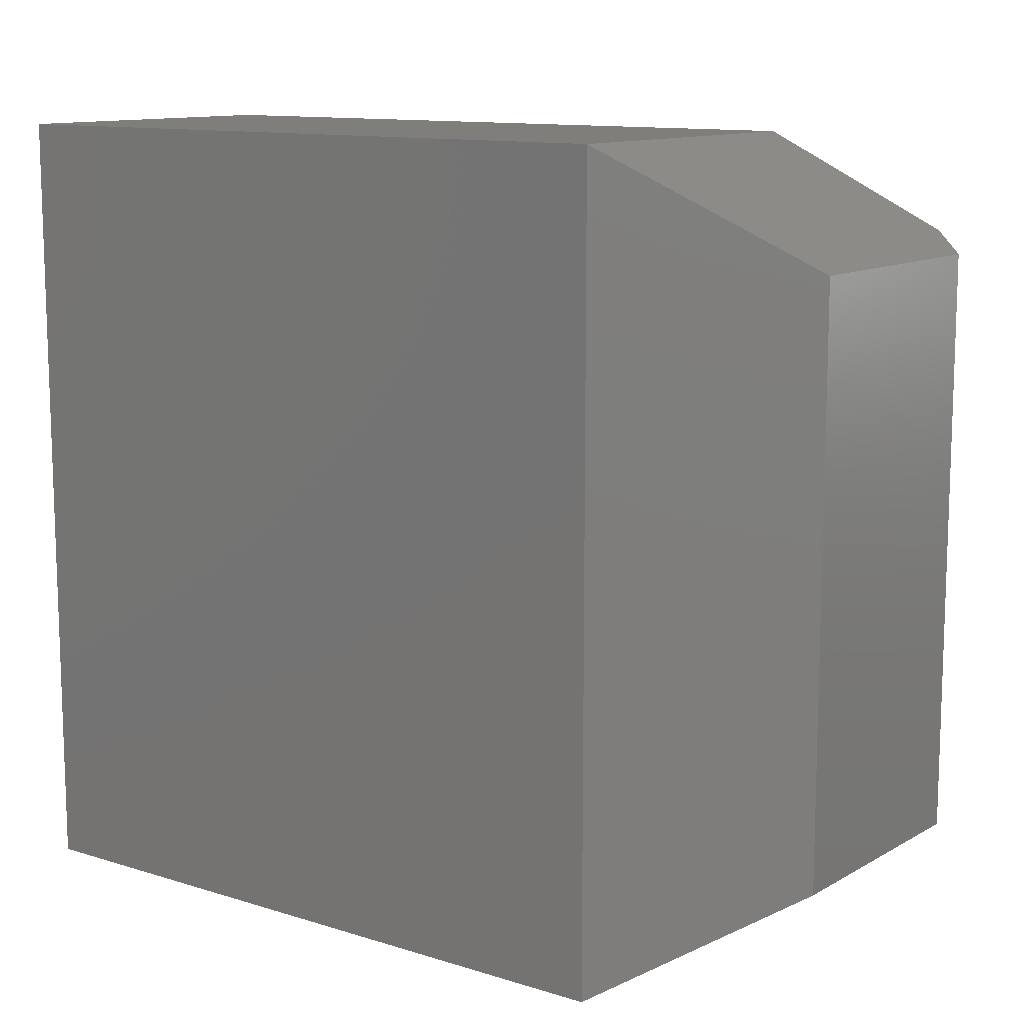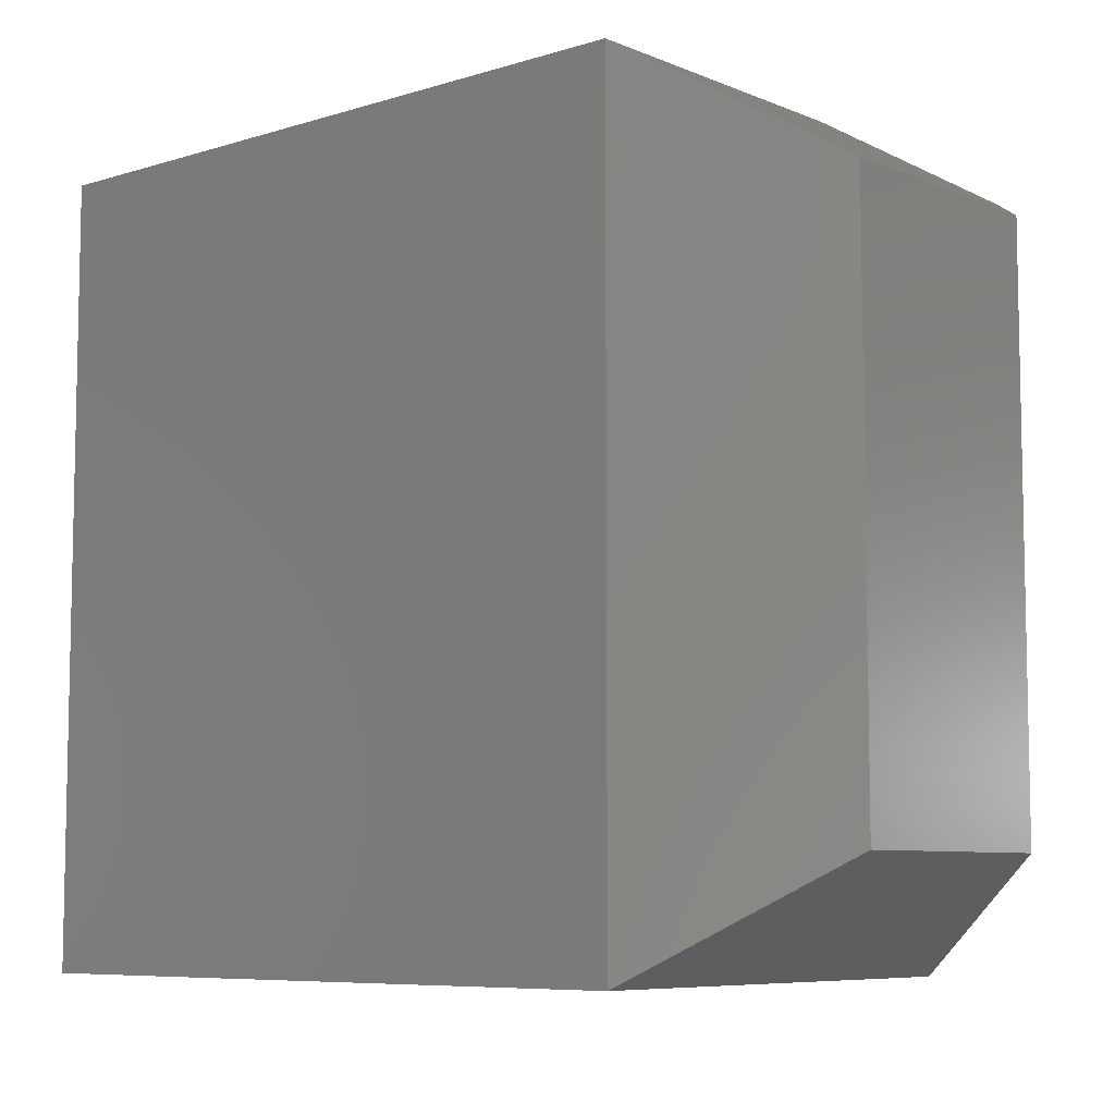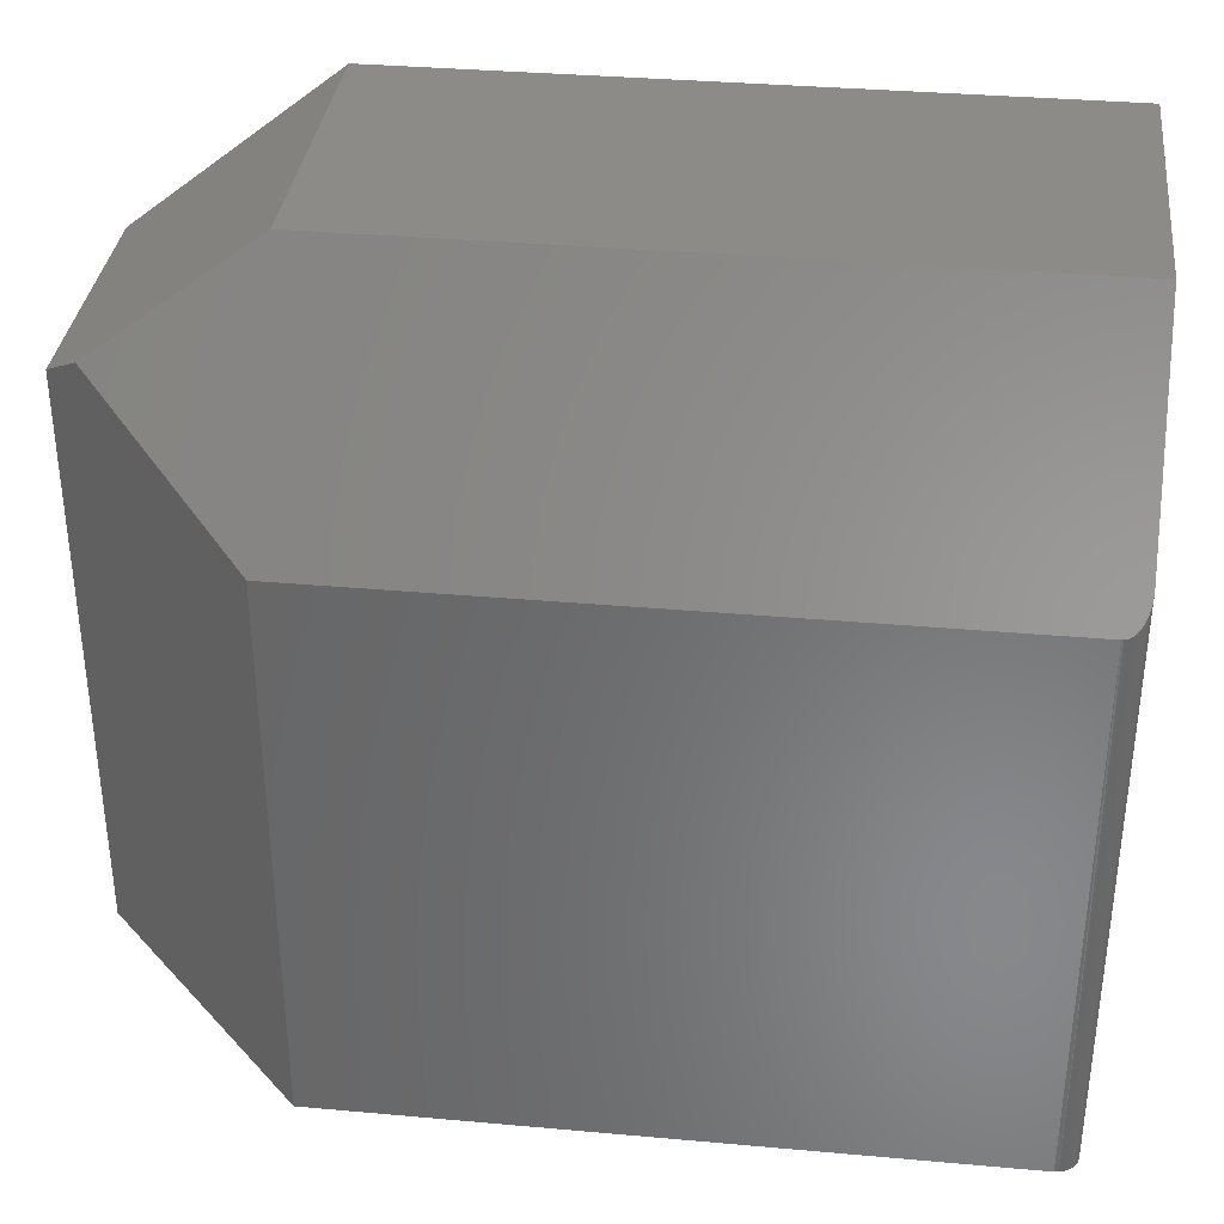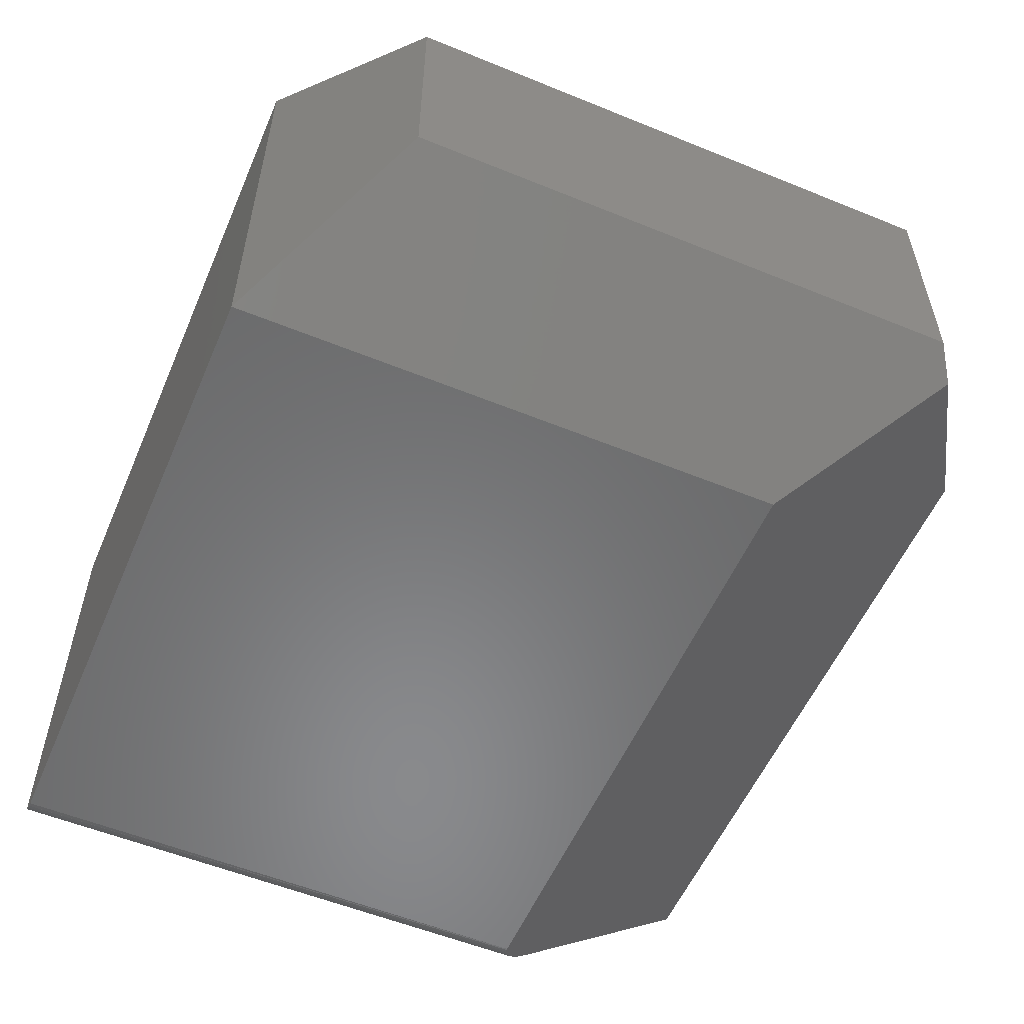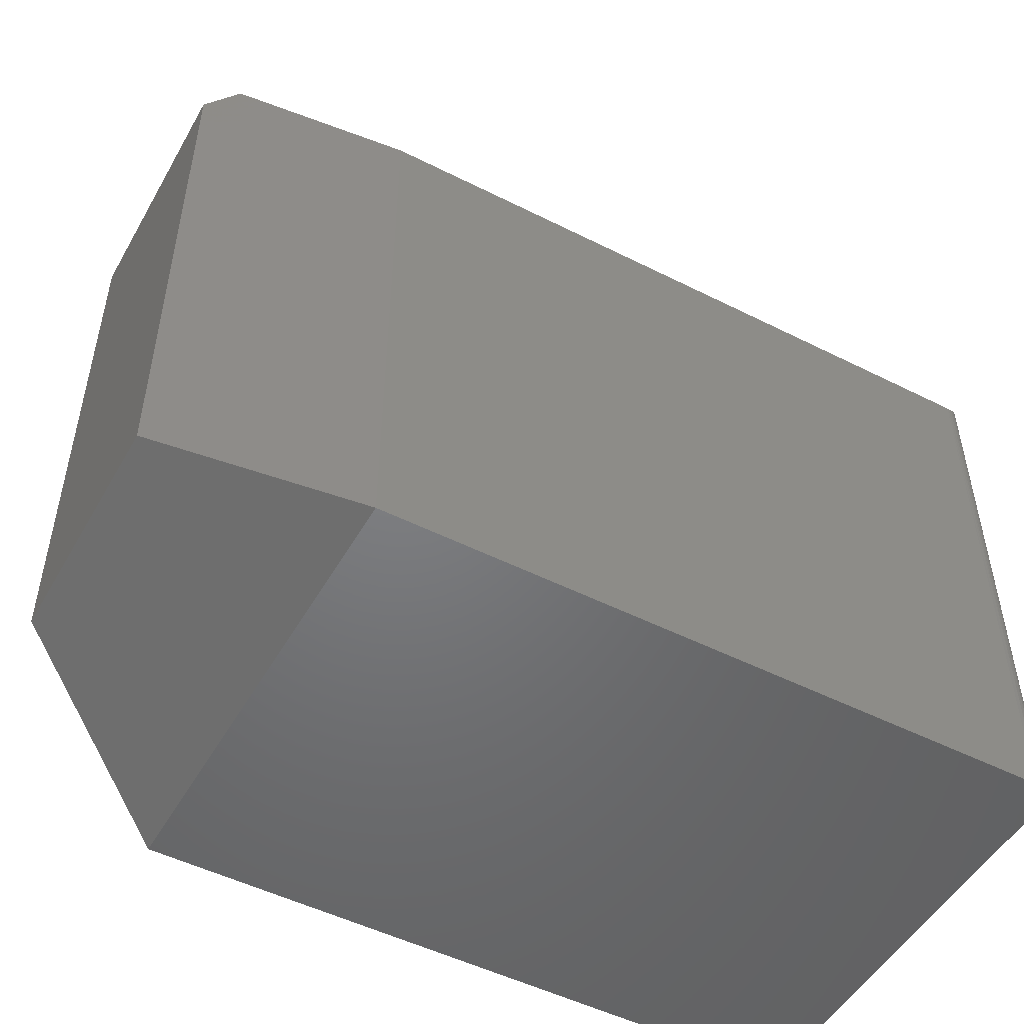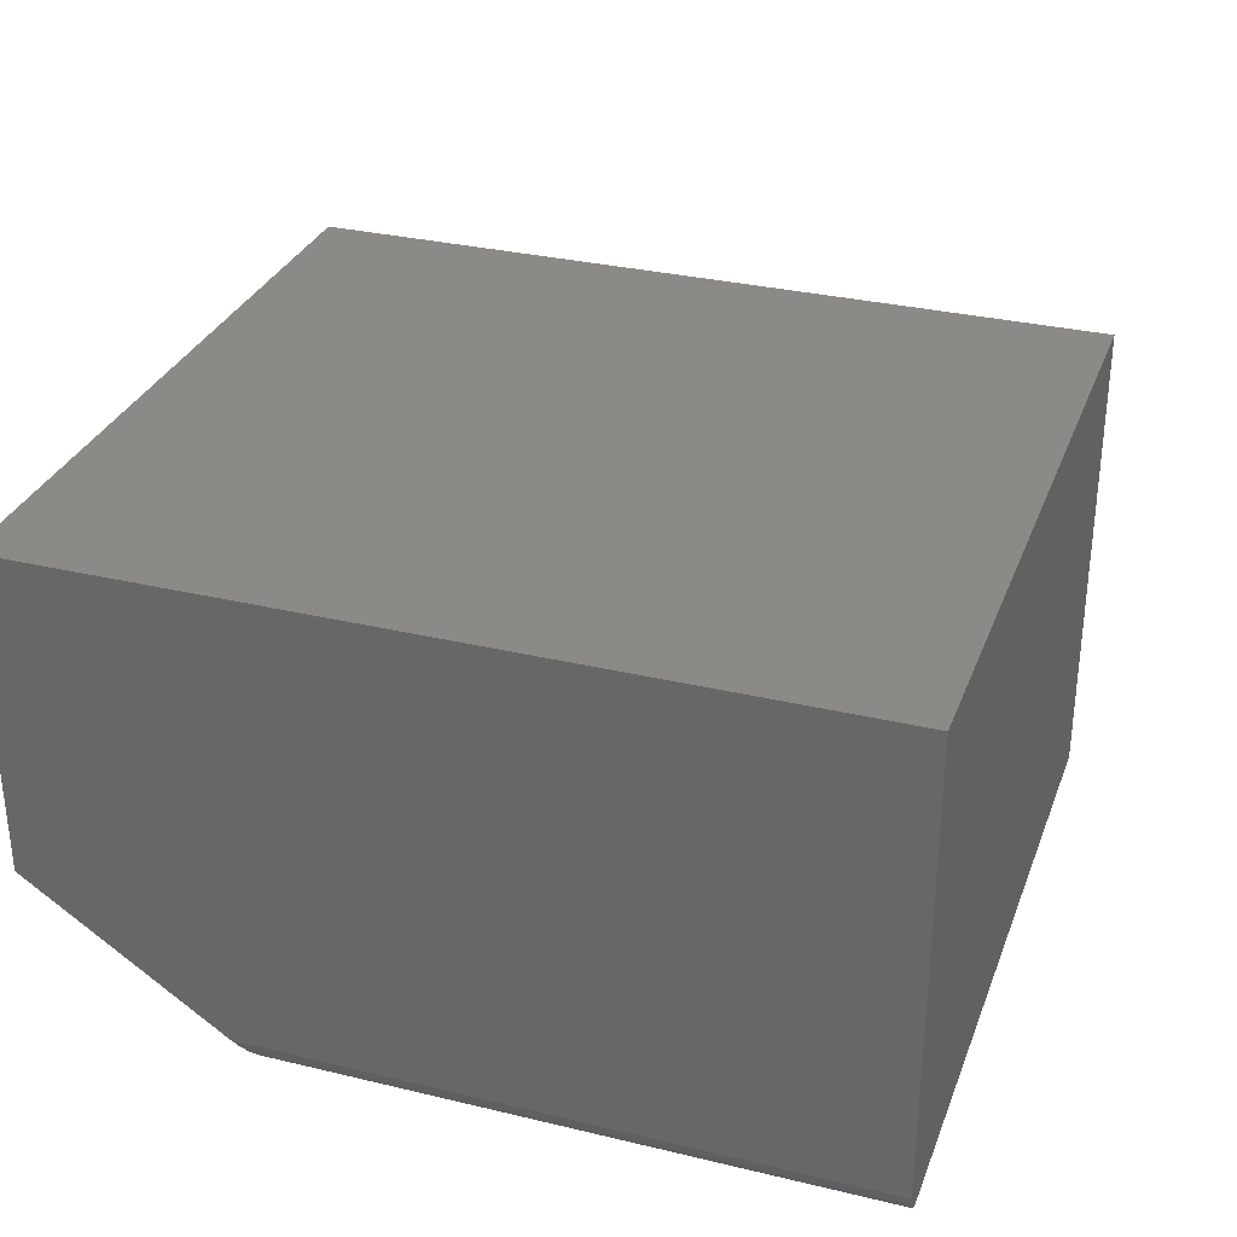
<metadata>
{"format":"stl","ext":"stl","renderer":"f3d","projection":"perspective","resolution":1024,"background":"white","views":[{"elev":11.7,"azim":36.9,"up":"+Y"},{"elev":-7.4,"azim":41.0,"up":"+Y"},{"elev":34.9,"azim":-173.2,"up":"+Y"},{"elev":-55.7,"azim":66.8,"up":"+Z"},{"elev":-50.5,"azim":151.1,"up":"+Y"},{"elev":31.3,"azim":-71.2,"up":"+Z"}]}
</metadata>
<code>
# stl→obj: 32 verts, 60 faces
v -0.6562 0.1208 -0.1484
v -0.6544 0.1102 -0.1559
v -0.6557 0.115 -0.1525
v -0.6562 0.2548 -0.05469
v -0.1719 0.2548 -0.05469
v -0.6406 0.09852 -0.1641
v -0.6419 0.09859 -0.164
v -0.6443 0.09914 -0.1636
v -0.6466 0.1002 -0.1629
v -0.6487 0.1018 -0.1618
v -0.6506 0.1037 -0.1604
v -0.6523 0.1061 -0.1588
v -0.1719 0.09852 -0.1641
v -0.06893 0.1904 -0.09972
v -0.6406 -0.2969 -0.1641
v -0.1719 -0.2969 -0.1641
v -0.6562 -0.2969 -0.1484
v -0.6562 -0.2969 0.1641
v -0.6562 0.2548 0.1641
v -0.6559 -0.2969 -0.1515
v -0.6551 -0.2969 -0.1544
v -0.1719 -0.2969 0.1641
v -0.6466 -0.2969 -0.1629
v -0.6437 -0.2969 -0.1638
v -0.6536 -0.2969 -0.1571
v -0.6517 -0.2969 -0.1595
v -0.6493 -0.2969 -0.1614
v -0.04688 -0.2188 -0.08594
v -0.04688 0.1766 -0.08594
v -0.1719 0.2548 0.1641
v -0.04688 0.1766 0.08594
v -0.04688 -0.2188 0.08594
f 1 2 3
f 4 5 6
f 4 6 7
f 4 7 8
f 4 8 9
f 4 9 10
f 4 10 11
f 4 11 12
f 4 12 2
f 4 2 1
f 6 5 13
f 13 5 14
f 15 6 16
f 16 6 13
f 17 18 1
f 1 18 19
f 1 19 4
f 17 20 21
f 22 18 23
f 22 23 24
f 22 24 15
f 22 15 16
f 18 17 21
f 18 21 25
f 18 25 26
f 18 26 27
f 18 27 23
f 17 3 20
f 17 1 3
f 6 24 7
f 6 15 24
f 7 24 8
f 8 24 23
f 8 23 9
f 9 23 27
f 9 27 10
f 11 10 27
f 27 26 11
f 11 26 12
f 12 26 25
f 12 25 2
f 2 25 21
f 2 21 3
f 21 20 3
f 28 16 29
f 29 16 13
f 29 13 14
f 14 5 29
f 29 5 30
f 29 30 31
f 30 5 19
f 19 5 4
f 18 22 19
f 19 22 30
f 32 28 31
f 31 28 29
f 22 16 32
f 32 16 28
f 30 22 31
f 31 22 32

</code>
